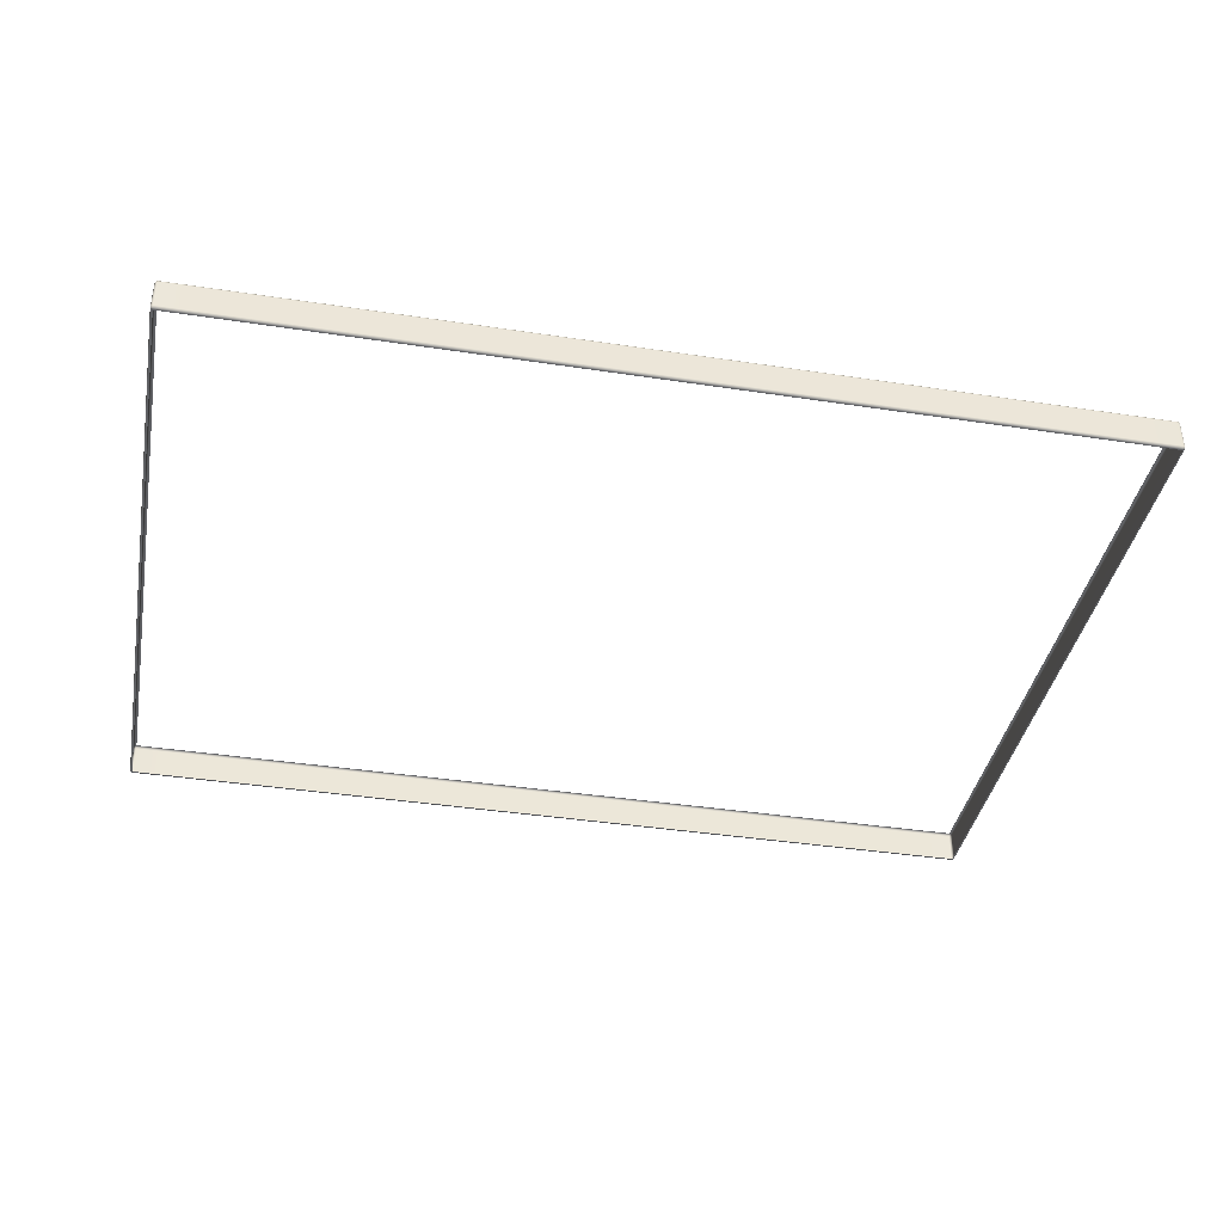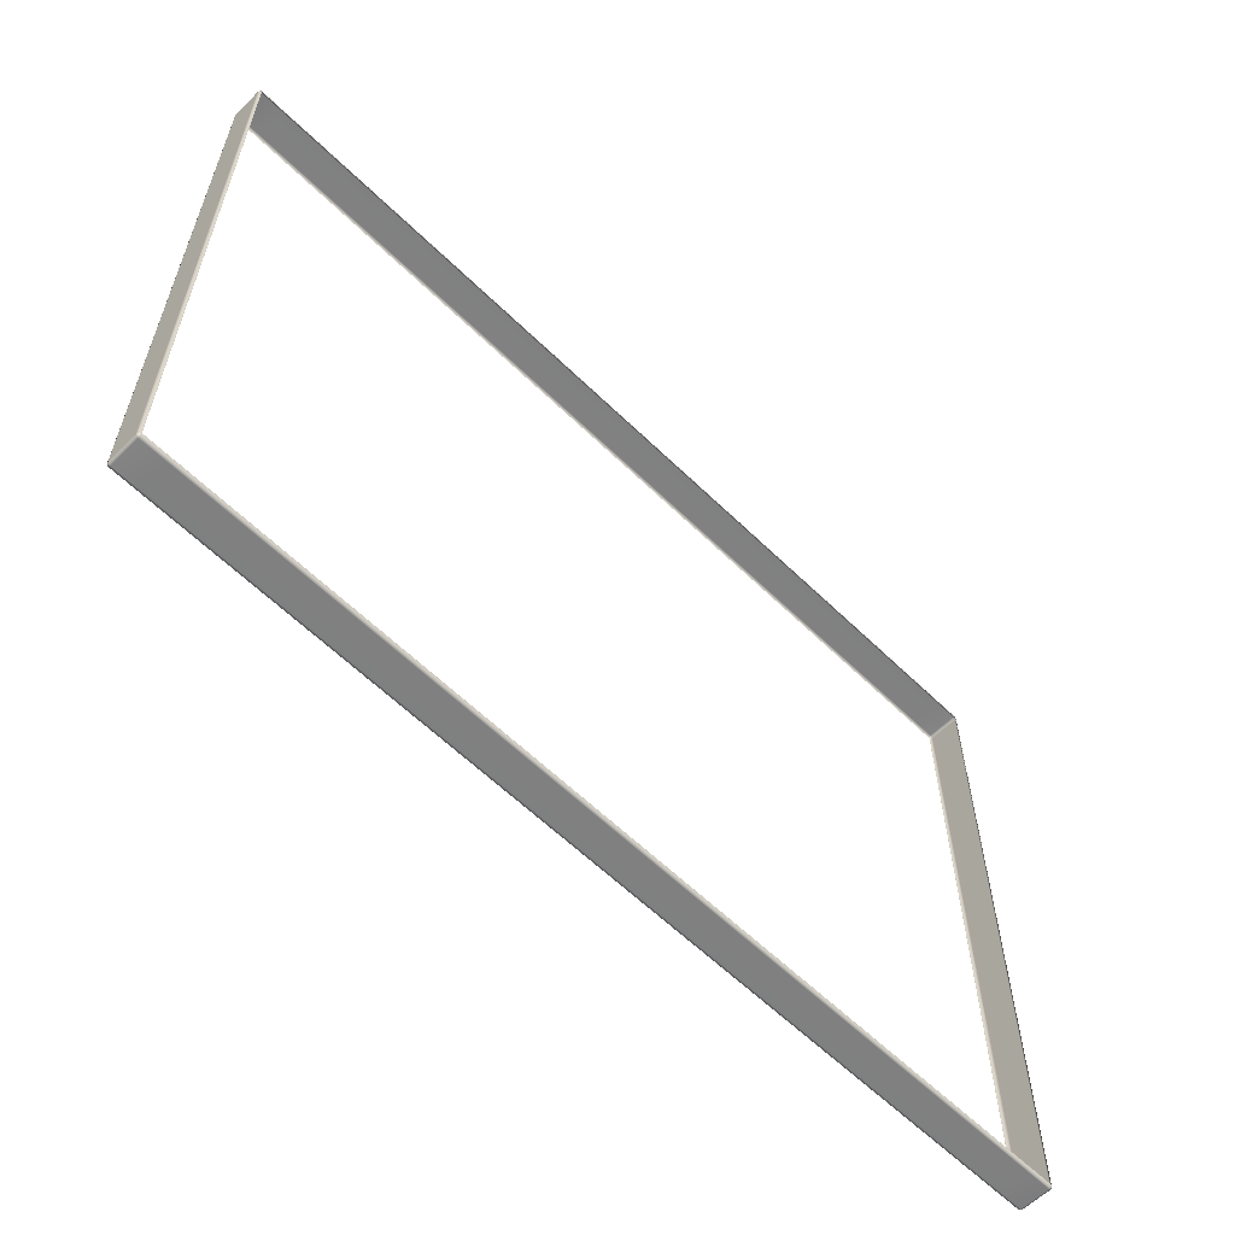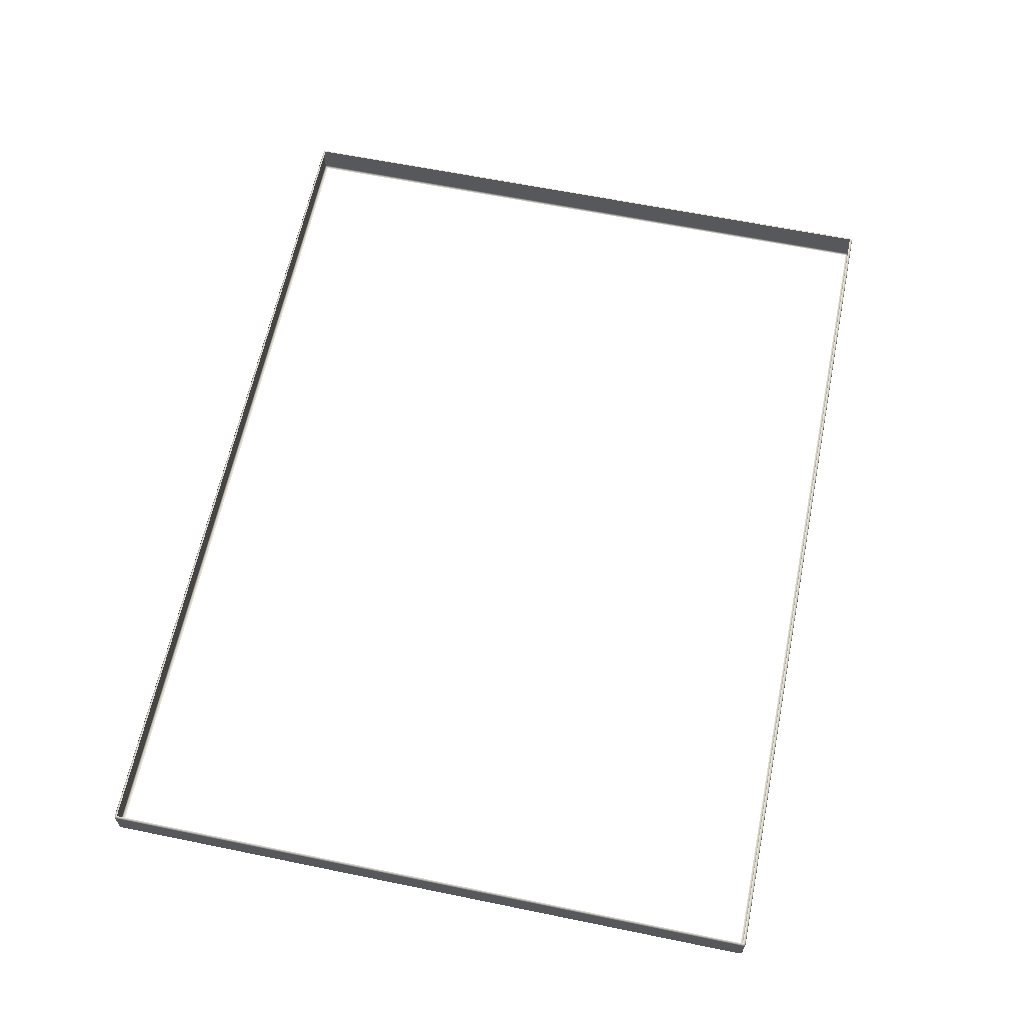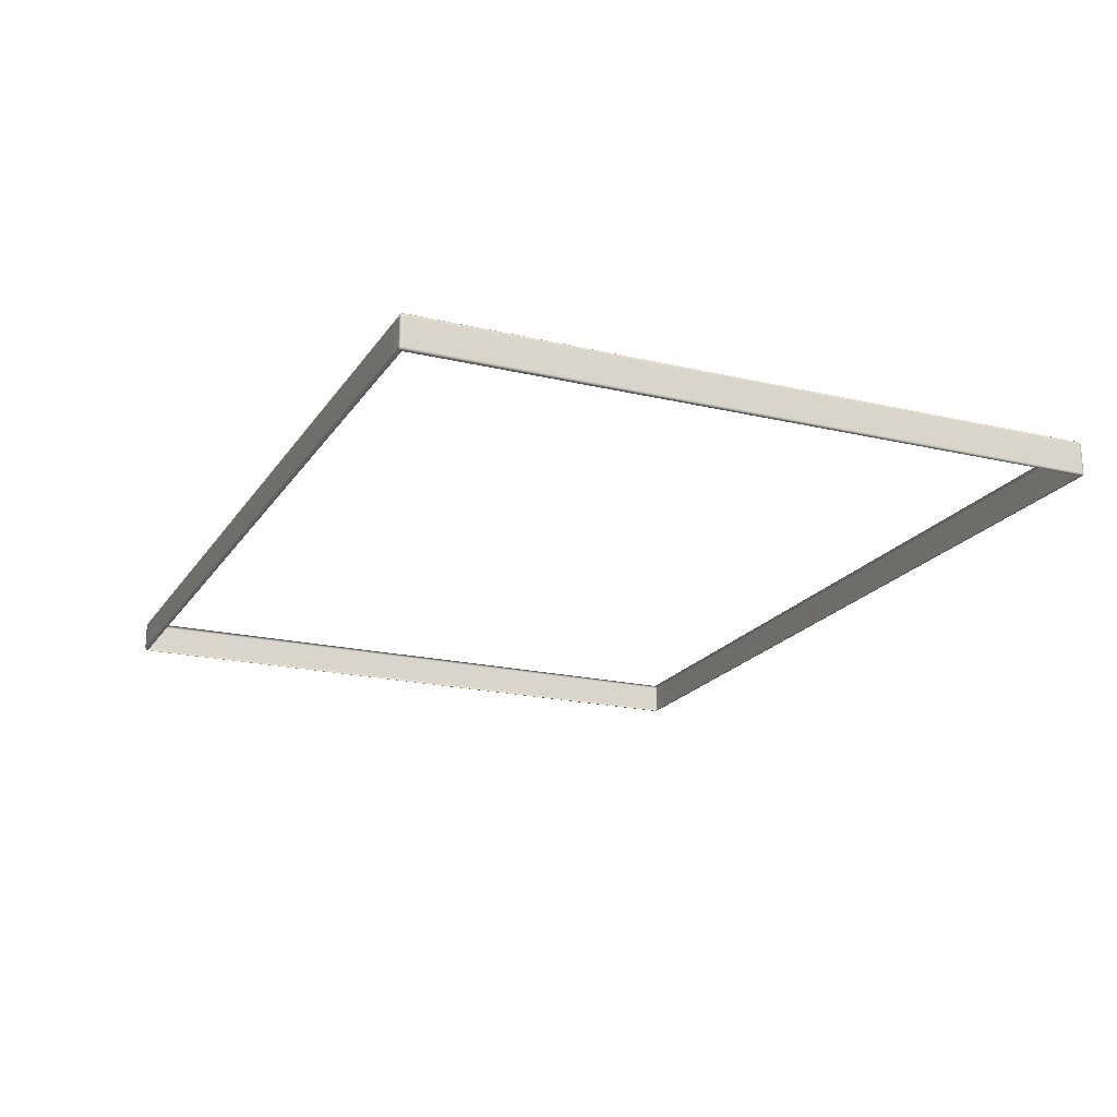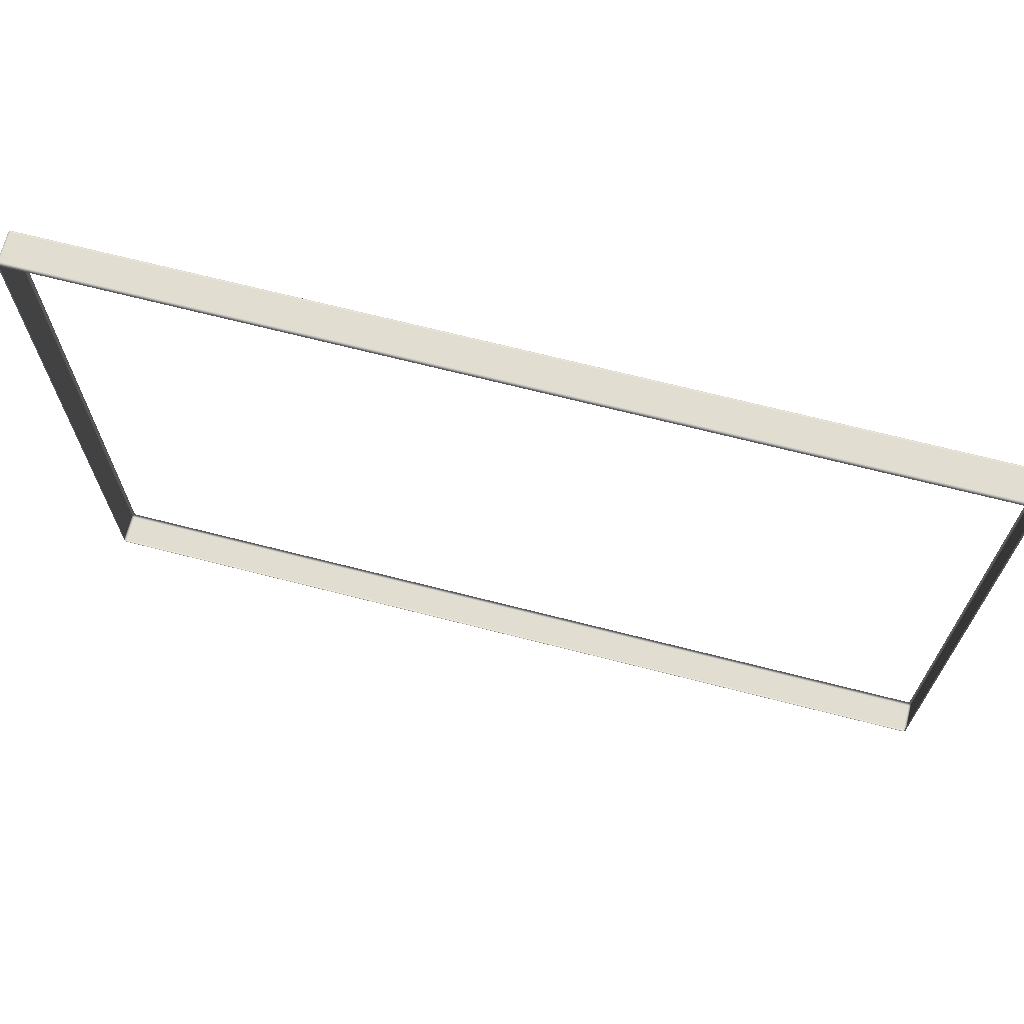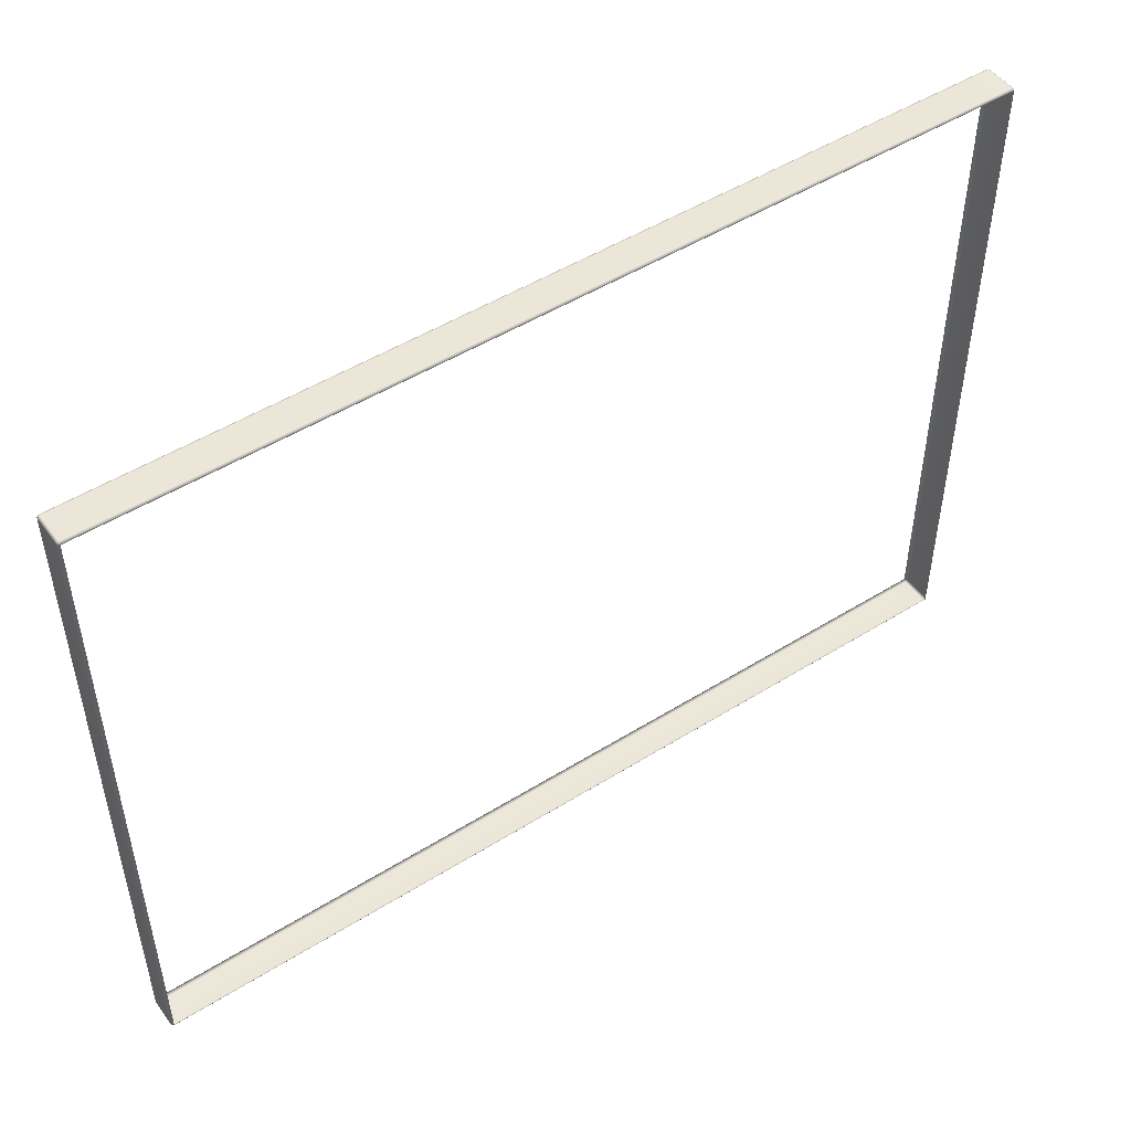
<metadata>
{"format":"obj","ext":"obj","renderer":"f3d","projection":"perspective","resolution":1024,"background":"white","views":[{"elev":-39.2,"azim":169.2,"up":"+Y"},{"elev":-60.2,"azim":135.1,"up":"+Z"},{"elev":62.9,"azim":-78.3,"up":"+Y"},{"elev":-19.7,"azim":-113.7,"up":"+Y"},{"elev":68.7,"azim":-165.6,"up":"+Z"},{"elev":49.4,"azim":-34.6,"up":"+Z"}]}
</metadata>
<code>
g ENV_S04_Path_M_HardPlastic_White_MO
v 17.1 -0.6044 -12.74
v 17.1 -0.5317 -12.82
v 17.09 -0.5913 -12.8
v 17.12 -0.5307 -12.74
v 17.12 0.5307 -12.74
v 17.1 0.5312 -12.82
v 17.12 -0.5547 12.74
v 17.12 0.5547 12.74
v 17.1 0.6044 -12.74
v 17.1 -0.6284 12.74
v 17.03 -0.6478 -12.74
v 17.03 -0.6357 12.74
v 17.03 -0.63 12.82
v 17.09 -0.6159 12.8
v 17.1 -0.5563 12.82
v 17.1 0.5563 12.82
v 17.1 0.6284 12.74
v 17.09 0.5913 -12.8
v 17.03 0.6049 -12.82
v 17.03 0.6478 -12.74
v 17.09 0.6159 12.8
v 17.03 0.63 12.82
v 17.03 0.6478 12.74
v 16.13 0.6049 -12.82
v 16.13 0.6478 -12.74
v 17.03 0.5573 12.85
v 17.1 -0.5563 12.82
v 16.13 0.63 12.82
v 16.13 0.6478 12.74
v 16.13 0.5573 12.85
v 17.03 -0.5573 12.85
v -16.1 0.63 12.82
v -16.1 0.6478 12.74
v -17.03 0.6478 12.74
v 17.03 -0.63 12.82
v 17.09 -0.6159 12.8
v -16.1 0.5573 12.85
v 16.13 -0.5573 12.85
v 16.13 -0.63 12.82
v 17.03 -0.6357 12.74
v 16.13 -0.6357 12.74
v -16.1 -0.5573 12.85
v -16.1 -0.63 12.82
v -16.1 -0.6357 12.74
v -17.03 -0.6357 12.74
v -17.03 -0.63 12.82
v -17.03 -0.5573 12.85
v -17.03 0.5573 12.85
v -17.03 0.63 12.82
v -17.1 0.5563 12.82
v -17.03 -0.5573 12.85
v -17.1 -0.5563 12.82
v -17.03 -0.63 12.82
v -17.1 0.6284 12.74
v -17.09 0.6159 12.8
v -17.12 0.5547 12.74
v -17.1 0.6044 -12.74
v -17.03 0.6478 -12.74
v -17.12 0.5307 -12.74
v -17.12 -0.5547 12.74
v -17.09 -0.6159 12.8
v -17.1 -0.6284 12.74
v -17.03 -0.6357 12.74
v -17.12 -0.5307 -12.74
v -17.1 -0.6044 -12.74
v -17.03 -0.6478 -12.74
v -17.03 -0.6054 -12.82
v -17.1 0.5312 -12.82
v -17.1 -0.5317 -12.82
v -17.09 -0.5913 -12.8
v -17.03 -0.5328 -12.85
v -17.03 0.5328 -12.85
v -17.09 0.5913 -12.8
v -17.03 0.6049 -12.82
v -16.1 0.5328 -12.85
v -17.03 -0.5328 -12.85
v -16.1 0.6049 -12.82
v -16.1 0.6478 -12.74
v -16.1 -0.5328 -12.85
v -17.03 -0.6054 -12.82
v 16.13 0.5328 -12.85
v 17.03 0.5328 -12.85
v 16.13 -0.5328 -12.85
v 17.03 -0.5328 -12.85
v 17.1 -0.5317 -12.82
v 17.03 -0.6054 -12.82
v 17.09 -0.5913 -12.8
v 17.1 -0.6044 -12.74
v 17.03 -0.6478 -12.74
v 16.13 -0.6054 -12.82
v 16.13 -0.6478 -12.74
v -16.1 -0.6054 -12.82
v -16.1 -0.6478 -12.74
v -17.03 -0.6478 -12.74
g ENV_S04_Path_M_HardPlastic_White_MO_0
f 3 2 1
f 2 4 1
f 4 2 5
f 2 6 5
f 4 7 1
f 4 5 8
f 7 4 8
f 5 6 9
f 8 5 9
f 7 10 1
f 1 10 11
f 10 12 11
f 12 10 13
f 10 14 13
f 15 14 10
f 7 15 10
f 15 7 16
f 7 8 16
f 17 8 9
f 16 8 17
f 6 18 9
f 9 18 19
f 19 18 6
f 17 9 20
f 20 9 19
f 21 16 17
f 21 17 22
f 21 22 16
f 23 17 20
f 17 23 22
f 19 24 20
f 24 25 20
f 22 26 16
f 27 16 26
f 28 22 23
f 29 28 23
f 30 26 22
f 28 30 22
f 31 27 26
f 31 26 30
f 32 28 29
f 33 32 29
f 32 33 34
f 31 35 27
f 35 36 27
f 37 30 28
f 32 37 28
f 38 31 30
f 31 38 35
f 38 30 37
f 38 39 35
f 35 39 40
f 39 41 40
f 38 42 39
f 42 38 37
f 39 43 41
f 42 43 39
f 43 44 41
f 44 43 45
f 43 46 45
f 43 42 46
f 42 47 46
f 47 42 48
f 42 37 48
f 37 32 49
f 48 37 49
f 49 32 34
f 48 49 50
f 51 48 50
f 52 51 50
f 53 51 52
f 34 54 49
f 49 55 50
f 54 55 49
f 50 55 54
f 52 50 56
f 56 50 54
f 54 34 57
f 34 58 57
f 56 54 59
f 54 57 59
f 60 52 56
f 60 56 59
f 61 53 52
f 61 52 62
f 61 62 53
f 52 60 62
f 62 63 53
f 64 60 59
f 62 60 64
f 63 62 65
f 65 62 64
f 66 63 65
f 66 65 67
f 64 59 68
f 68 59 57
f 64 69 65
f 69 64 68
f 65 70 67
f 69 70 65
f 67 70 69
f 71 67 69
f 71 69 72
f 69 68 72
f 73 68 57
f 73 57 74
f 73 74 68
f 74 72 68
f 57 58 74
f 75 72 74
f 76 72 75
f 77 74 58
f 77 75 74
f 78 77 58
f 77 78 25
f 24 77 25
f 75 77 24
f 79 76 75
f 76 79 80
f 81 75 24
f 79 75 81
f 81 24 19
f 82 81 19
f 82 19 6
f 83 81 82
f 83 79 81
f 84 82 6
f 84 83 82
f 85 84 6
f 86 84 85
f 83 84 86
f 87 86 85
f 87 88 86
f 88 89 86
f 90 83 86
f 90 86 89
f 79 83 90
f 91 90 89
f 92 79 90
f 92 90 91
f 79 92 80
f 93 92 91
f 80 92 94
f 92 93 94

</code>
